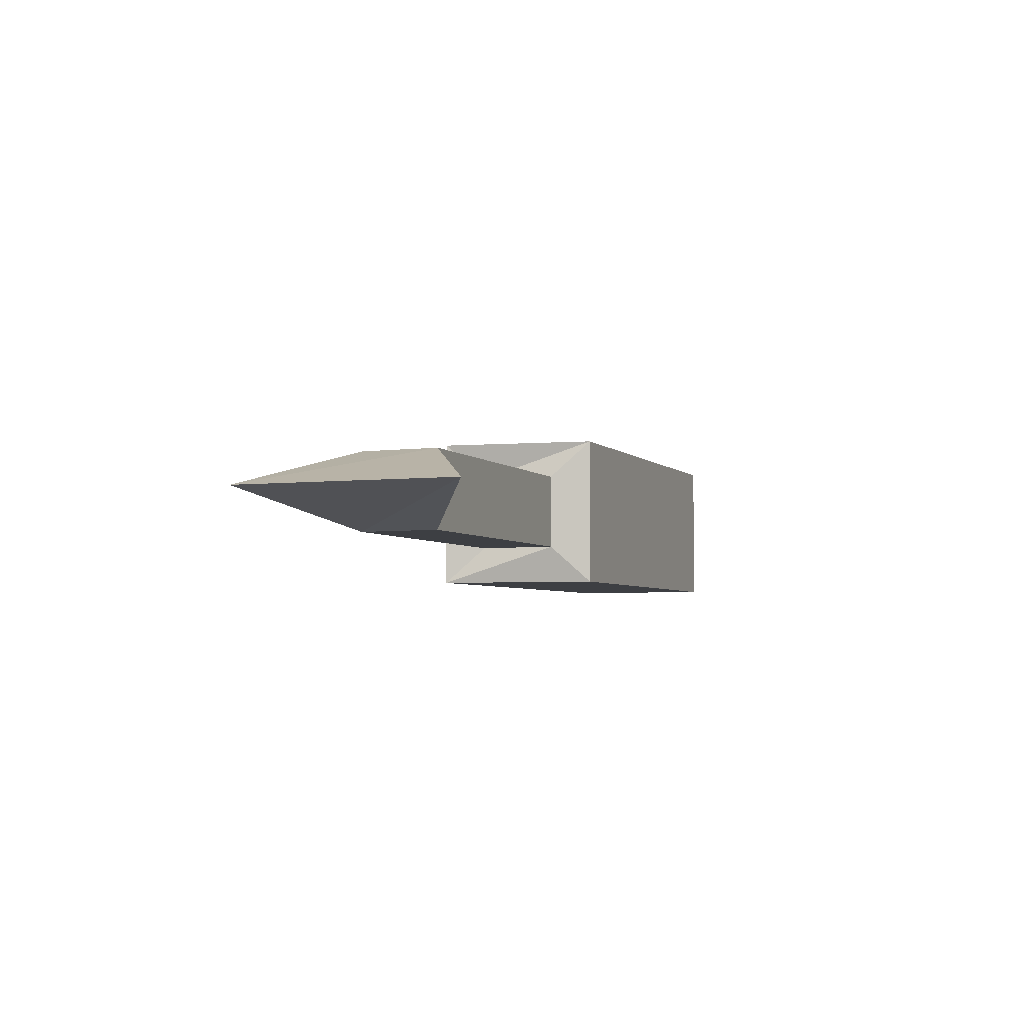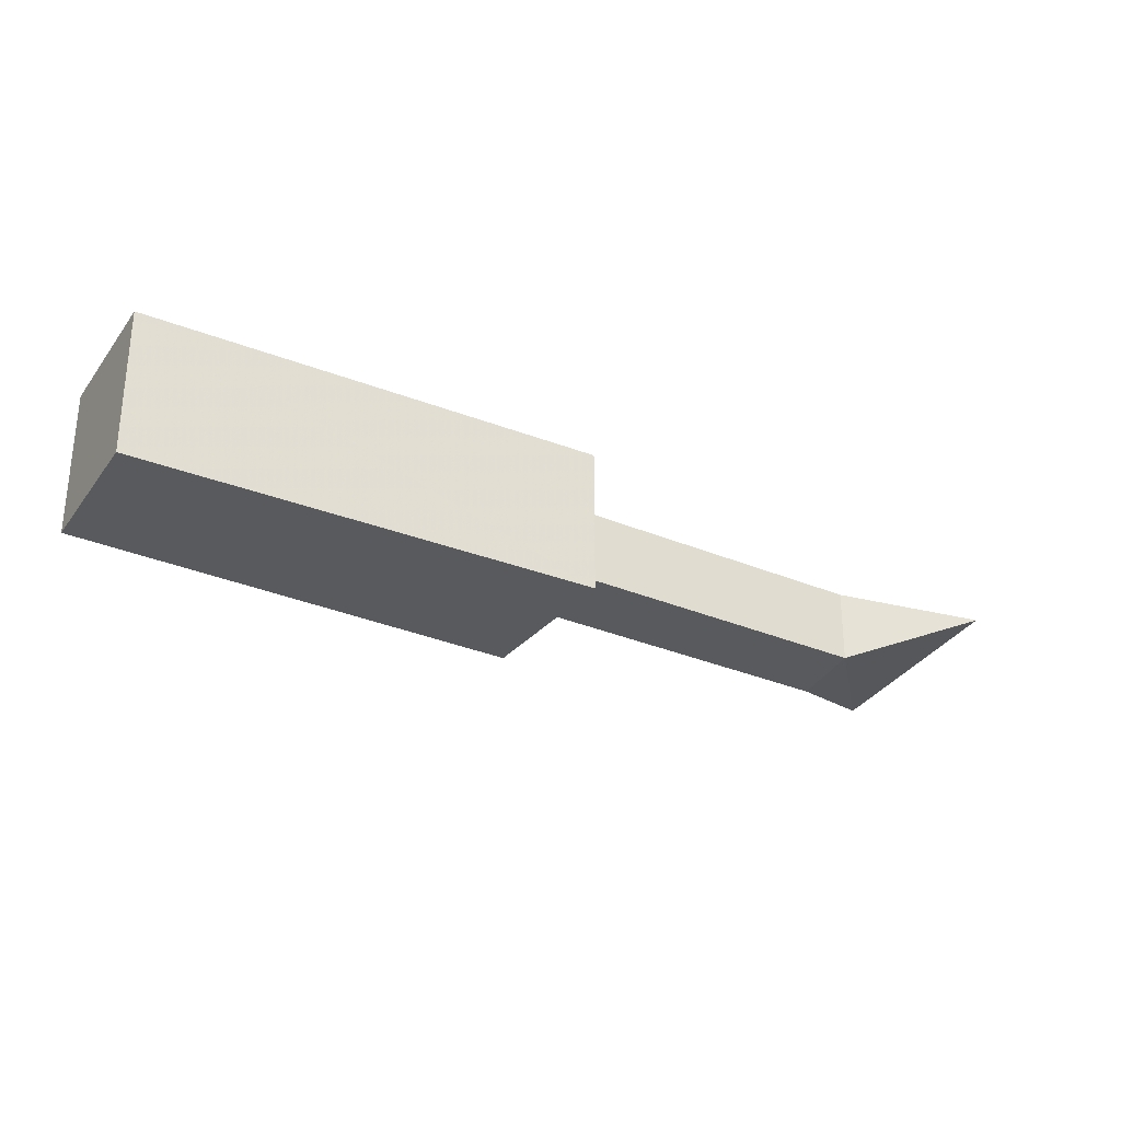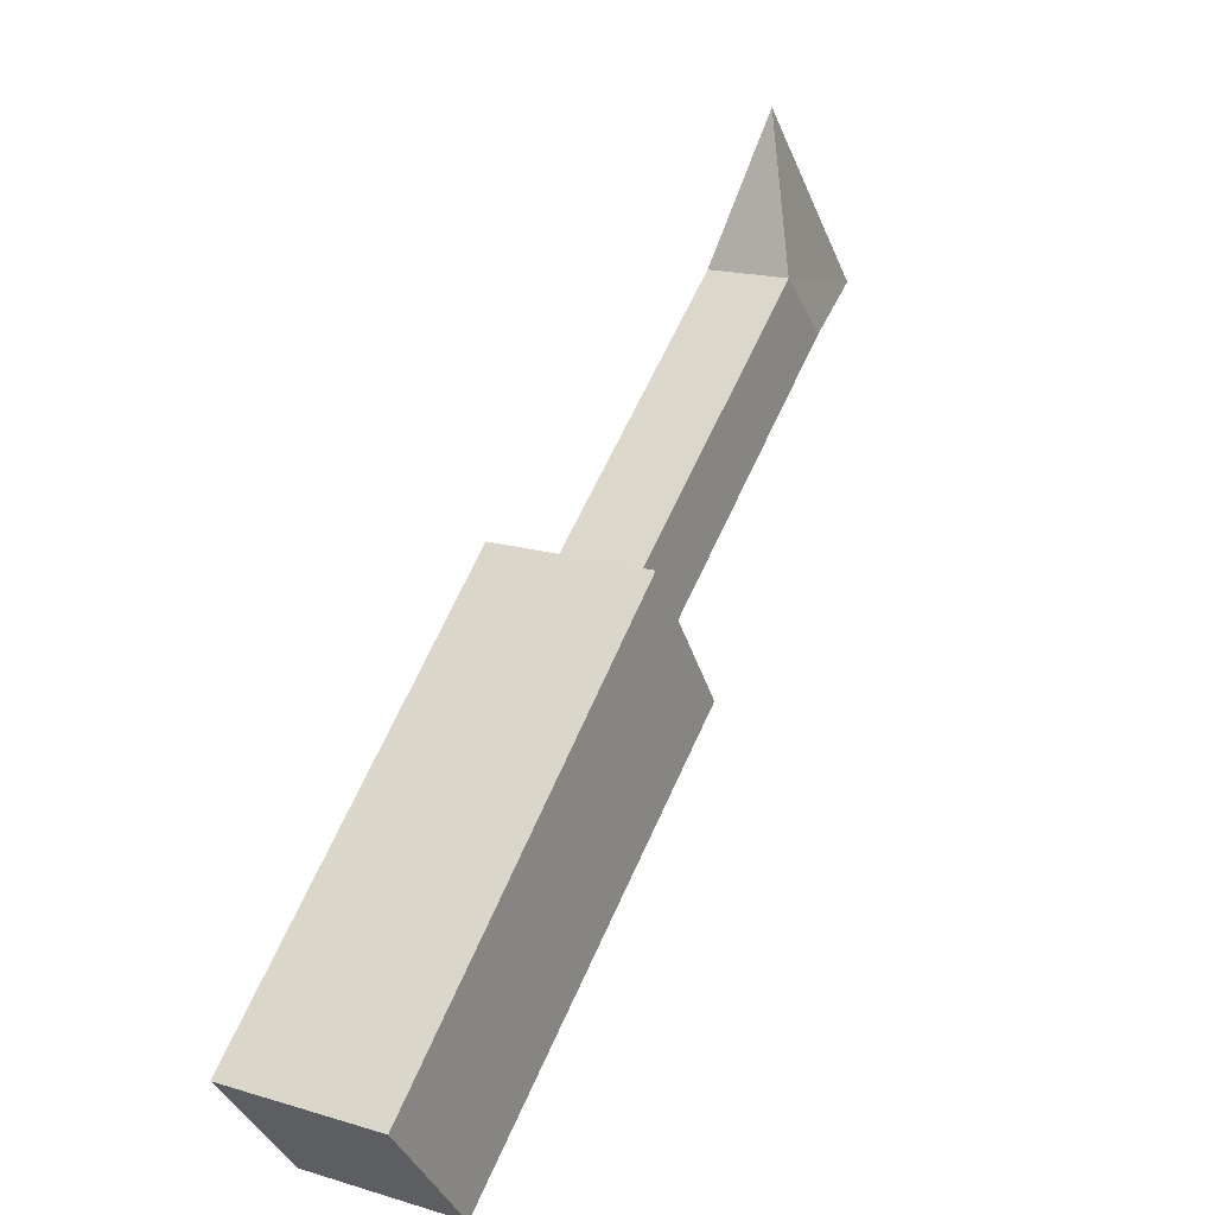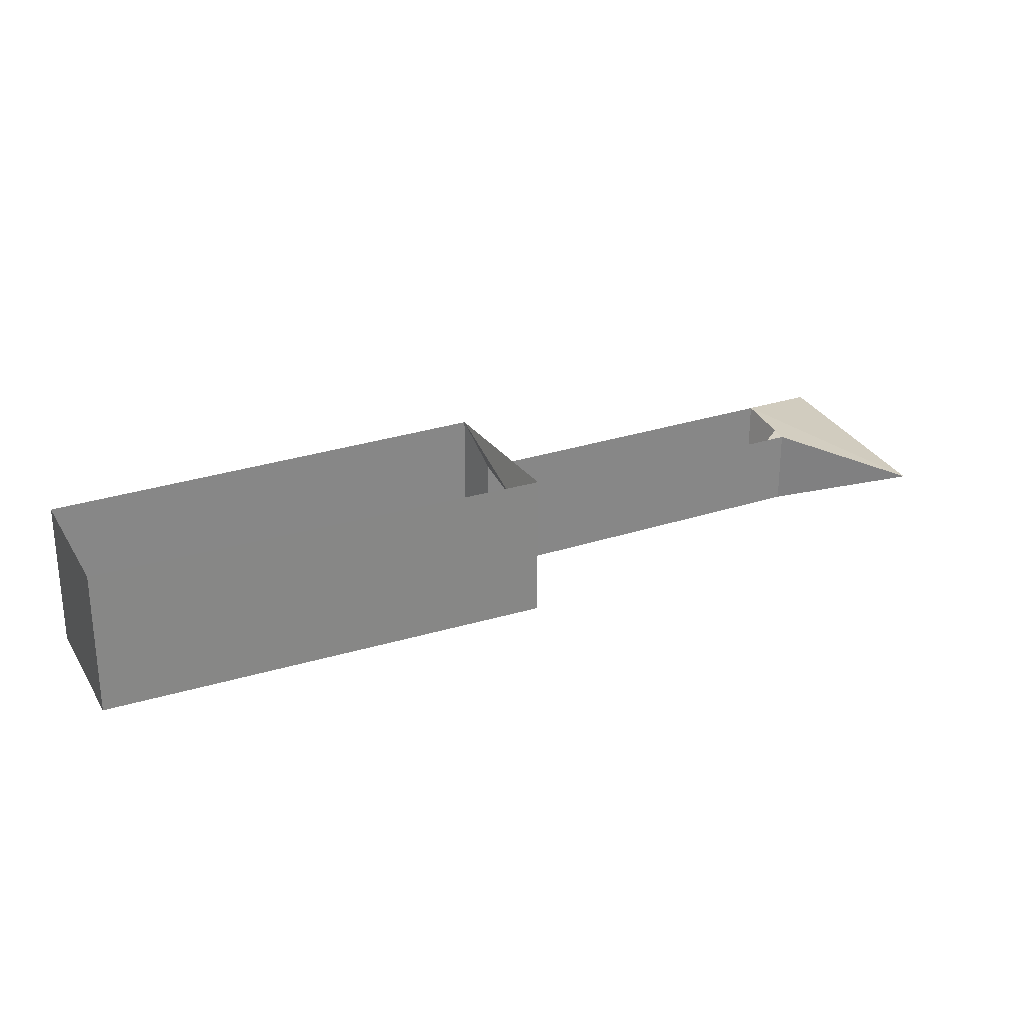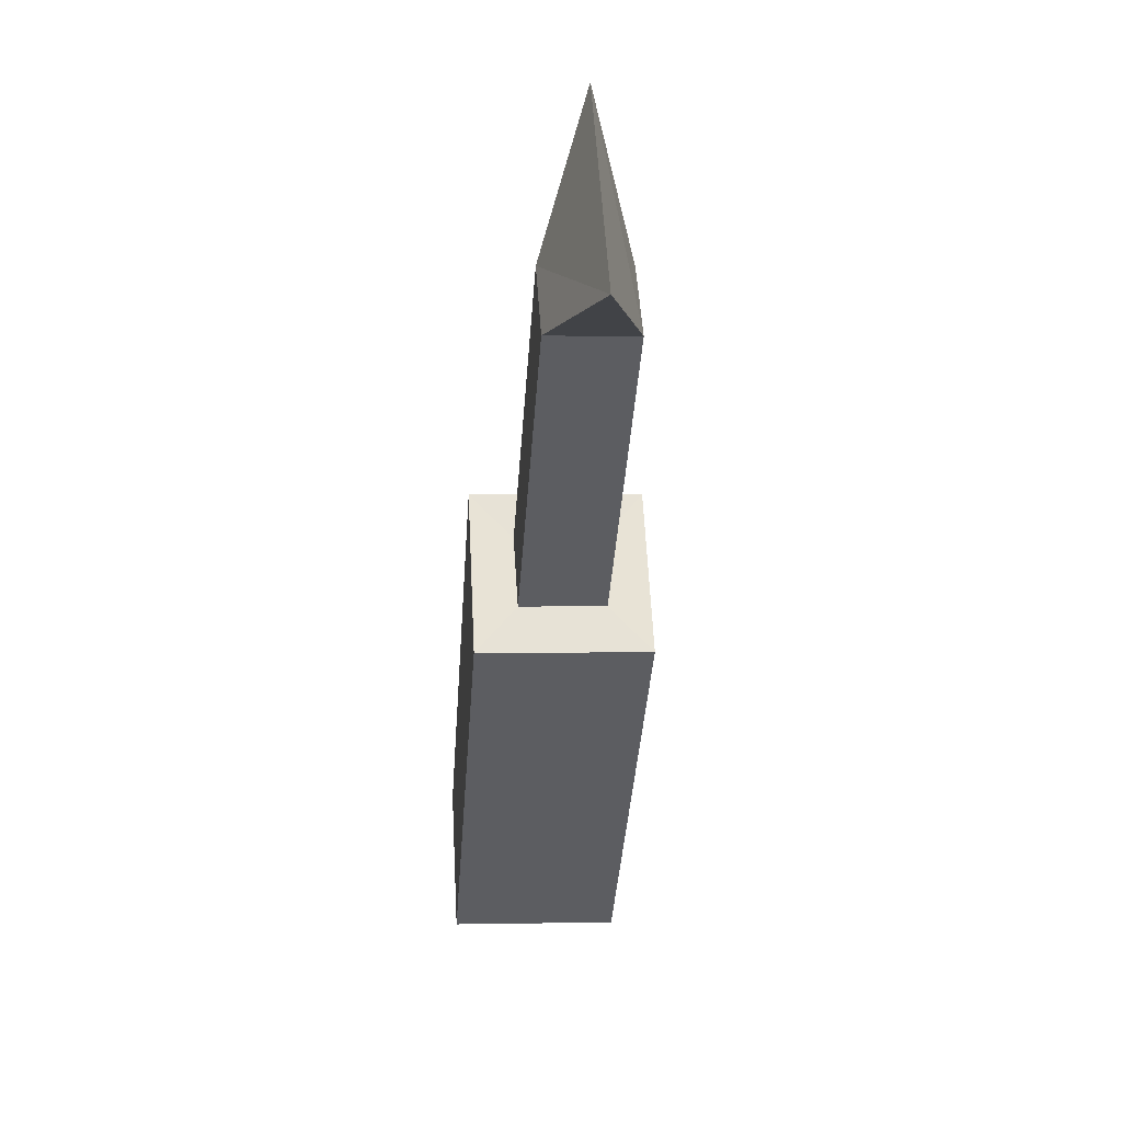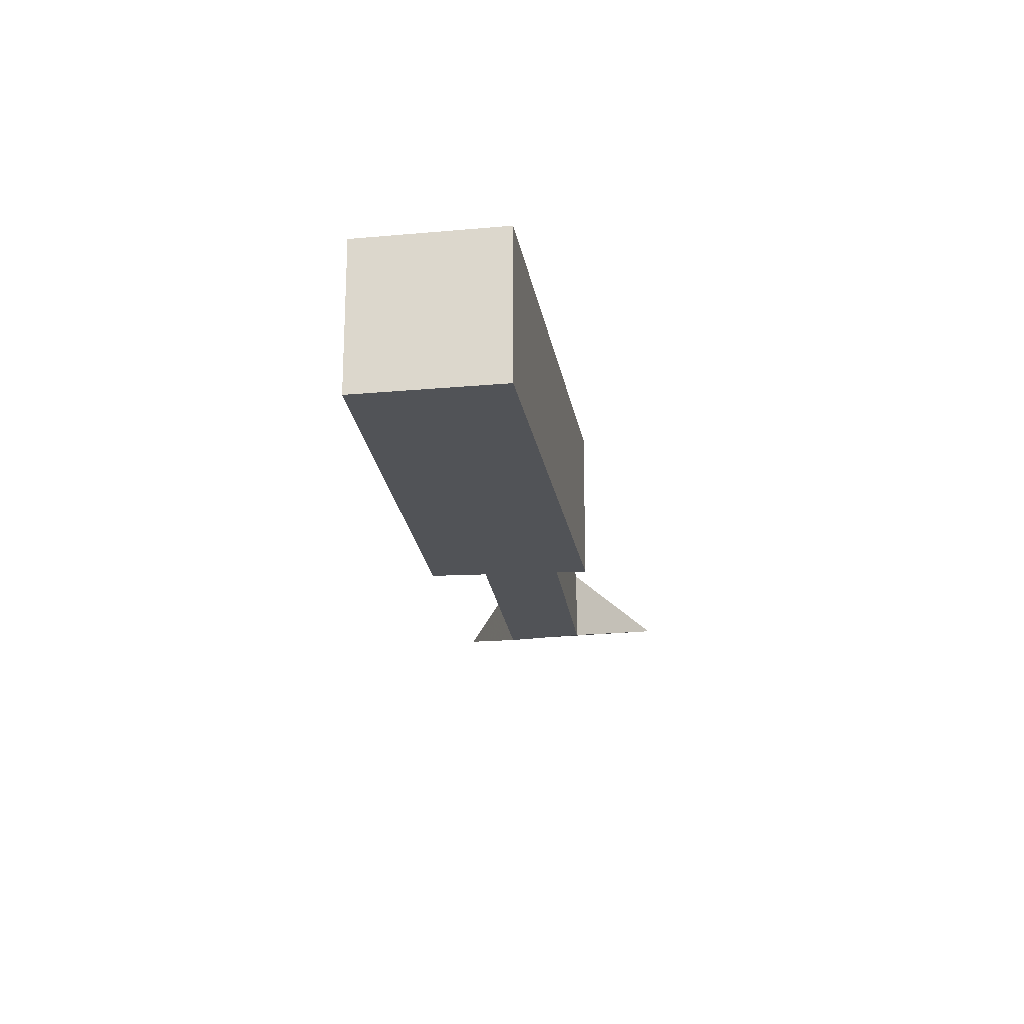
<metadata>
{"format":"obj","ext":"obj","renderer":"f3d","projection":"perspective","resolution":1024,"background":"white","views":[{"elev":-3.8,"azim":71.0,"up":"+Y"},{"elev":-31.5,"azim":-69.0,"up":"+Y"},{"elev":17.6,"azim":-59.3,"up":"+Z"},{"elev":28.3,"azim":-64.5,"up":"+Y"},{"elev":1.0,"azim":85.3,"up":"+Z"},{"elev":-21.7,"azim":-120.7,"up":"+Y"}]}
</metadata>
<code>
v 0.1094 -0.04688 0.0625
v 0.1094 -0.01562 0.0625
v 0 -0.01562 -0.02344
v 0 -0.04688 -0.02344
v 0.1328 -0.04688 0.03906
v 0.1875 -0.03125 0.04688
v 0.125 -0.03125 0.1172
v 0.1328 -0.01562 0.03906
v 0.02344 -0.04688 -0.04688
v 0.02344 -0.01562 -0.04688
v 0.03125 -0.0625 -0.0625
v 0.03125 0 -0.0625
v -0.007812 0 -0.007812
v -0.007812 -0.0625 -0.007812
v -0.1562 0 -0.1328
v -0.1562 -0.0625 -0.1328
v -0.1172 -0.0625 -0.1797
v -0.1172 0 -0.1797
f 1 2 3
f 1 3 4
f 1 4 5
f 1 5 6
f 1 6 7
f 1 7 2
f 2 7 8
f 8 7 6
f 8 6 5
f 8 5 9
f 8 9 10
f 10 9 11
f 10 11 12
f 10 12 3
f 3 12 13
f 3 13 4
f 4 13 14
f 4 14 9
f 4 9 5
f 14 13 15
f 14 15 16
f 14 16 11
f 14 11 9
f 12 11 17
f 12 17 18
f 18 17 16
f 18 16 15
f 11 16 17

</code>
